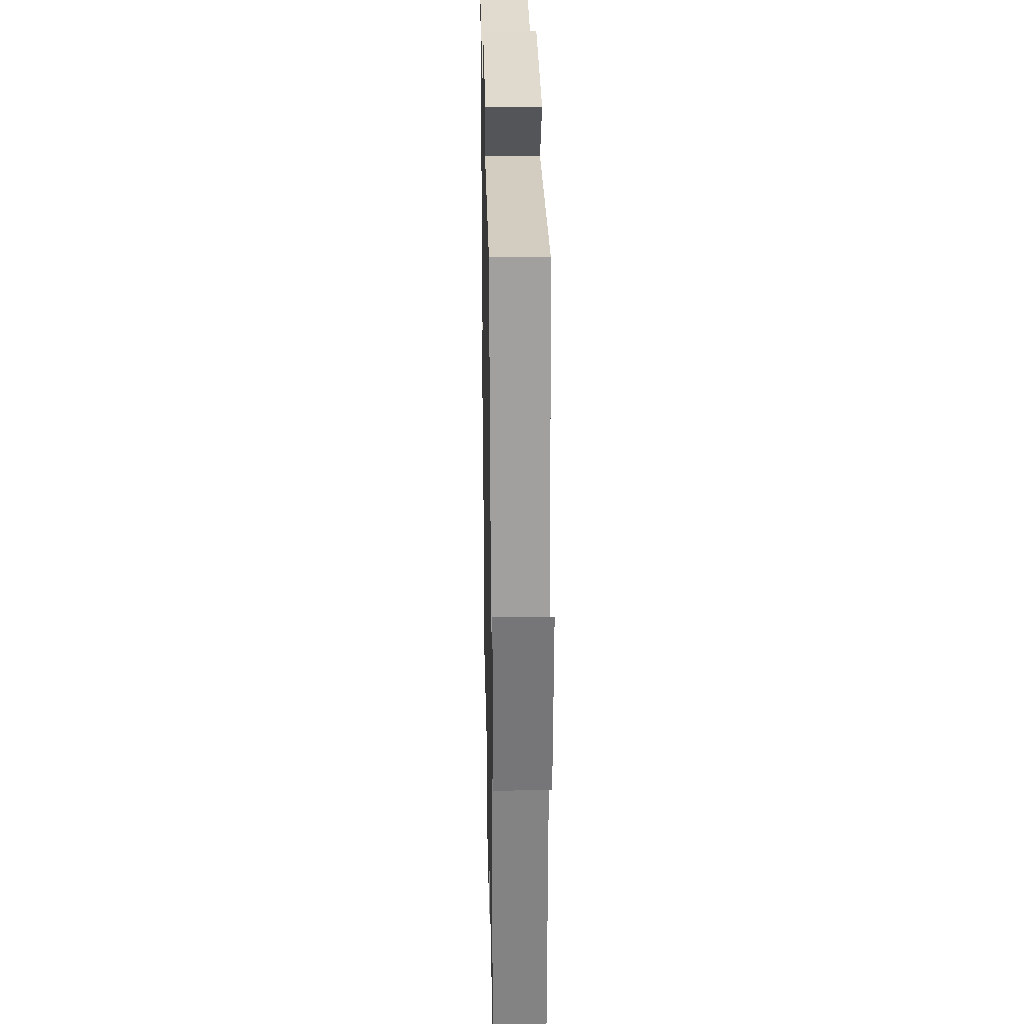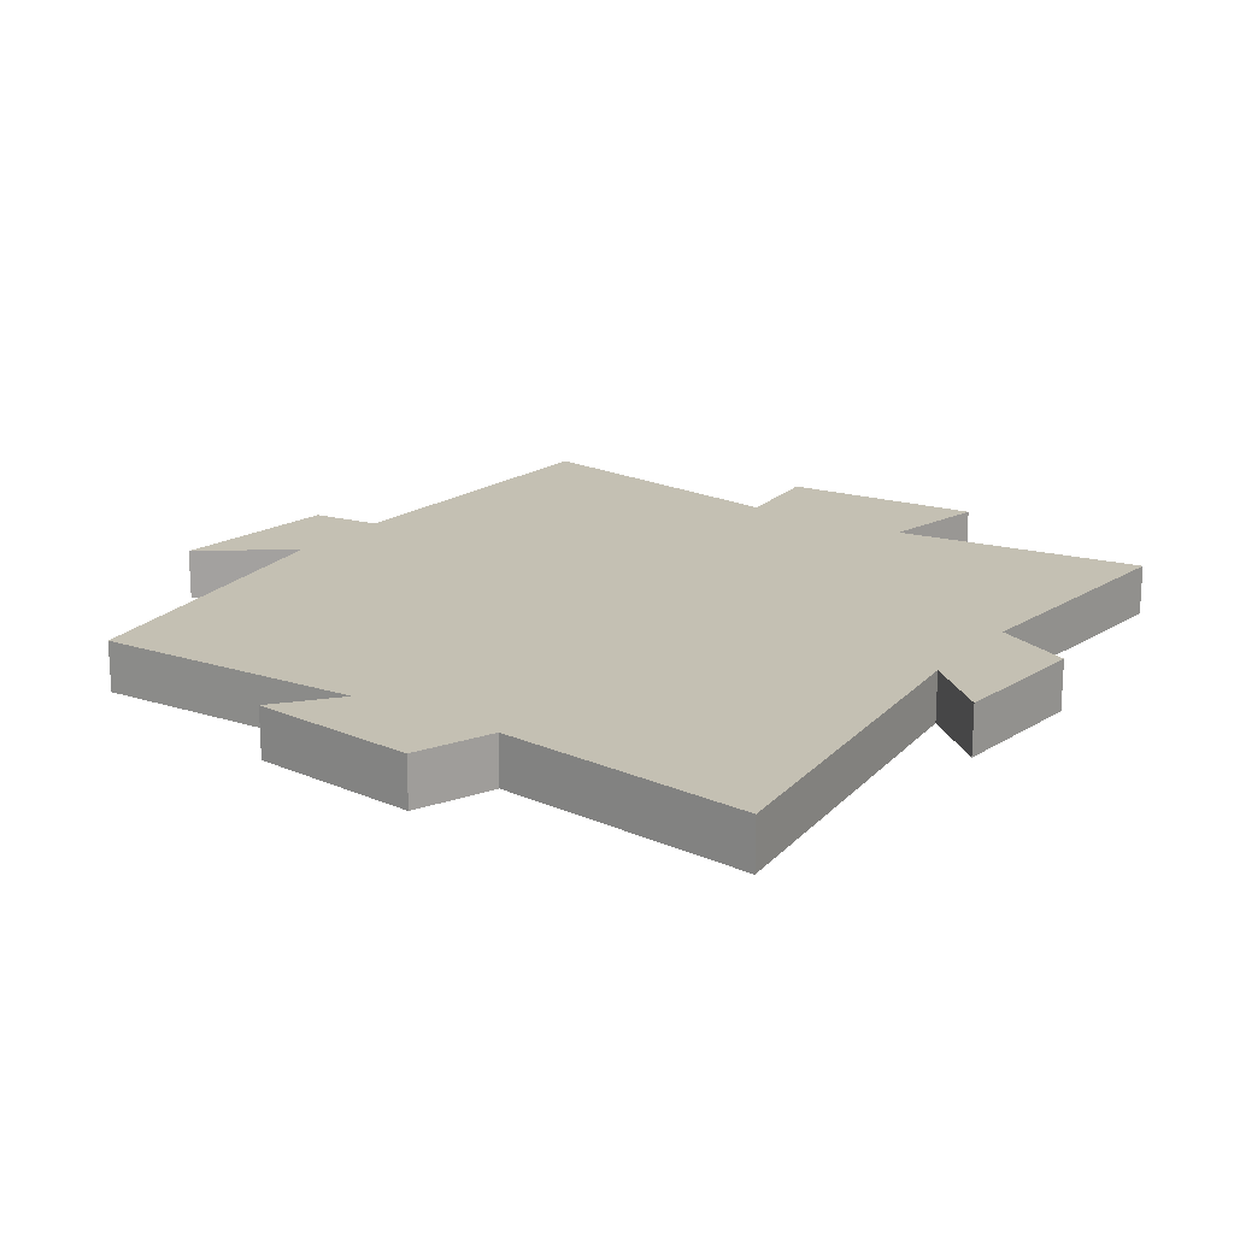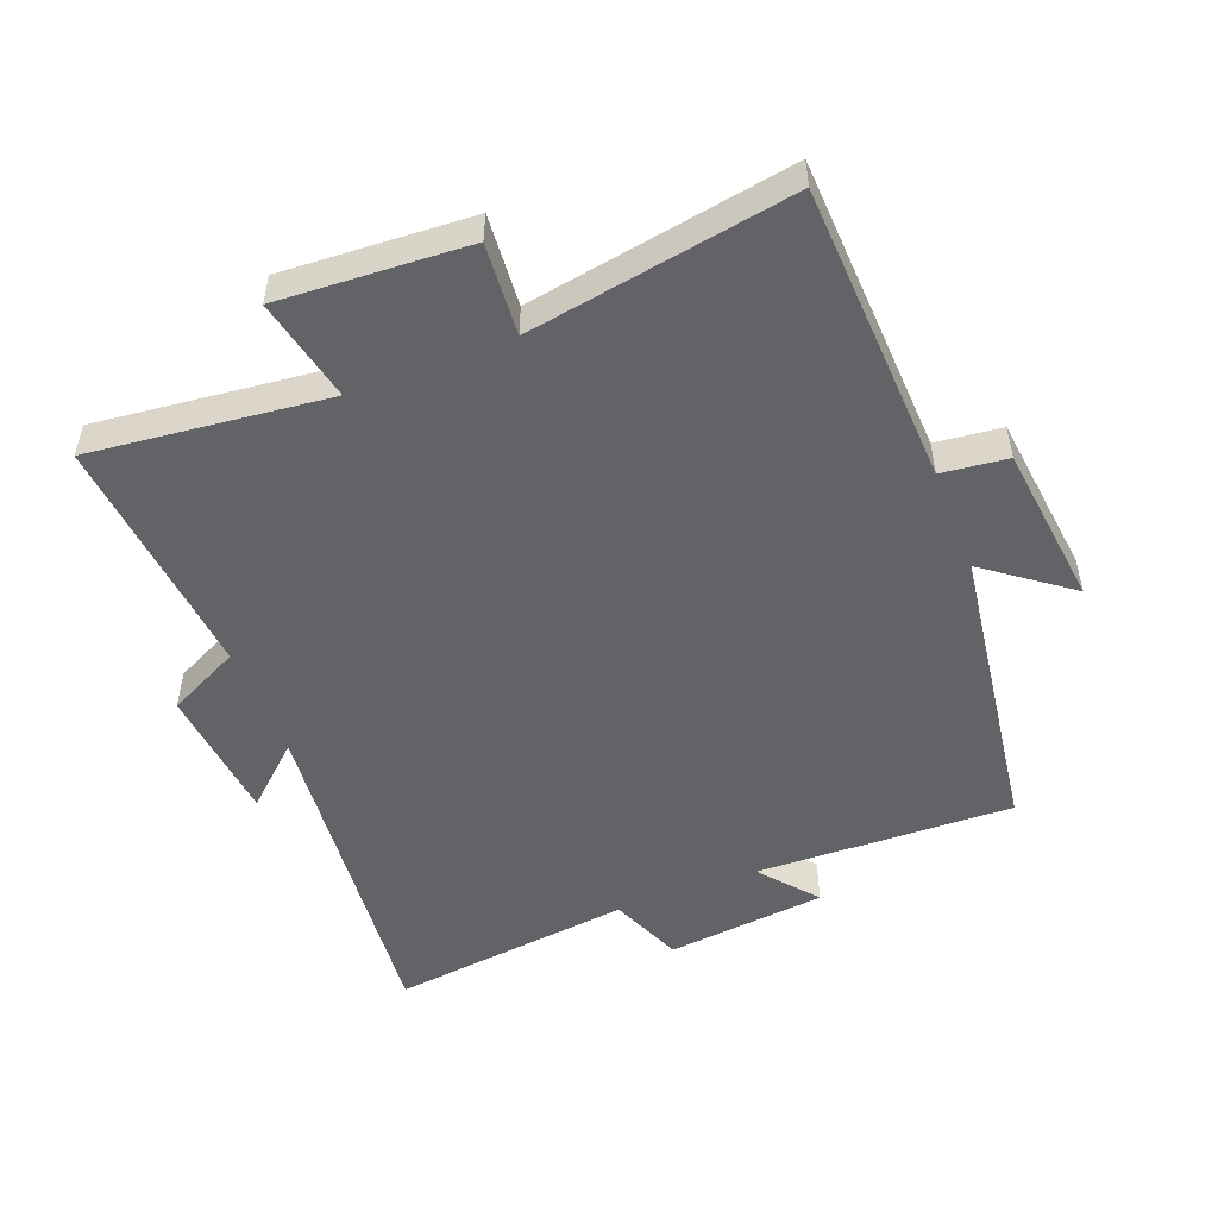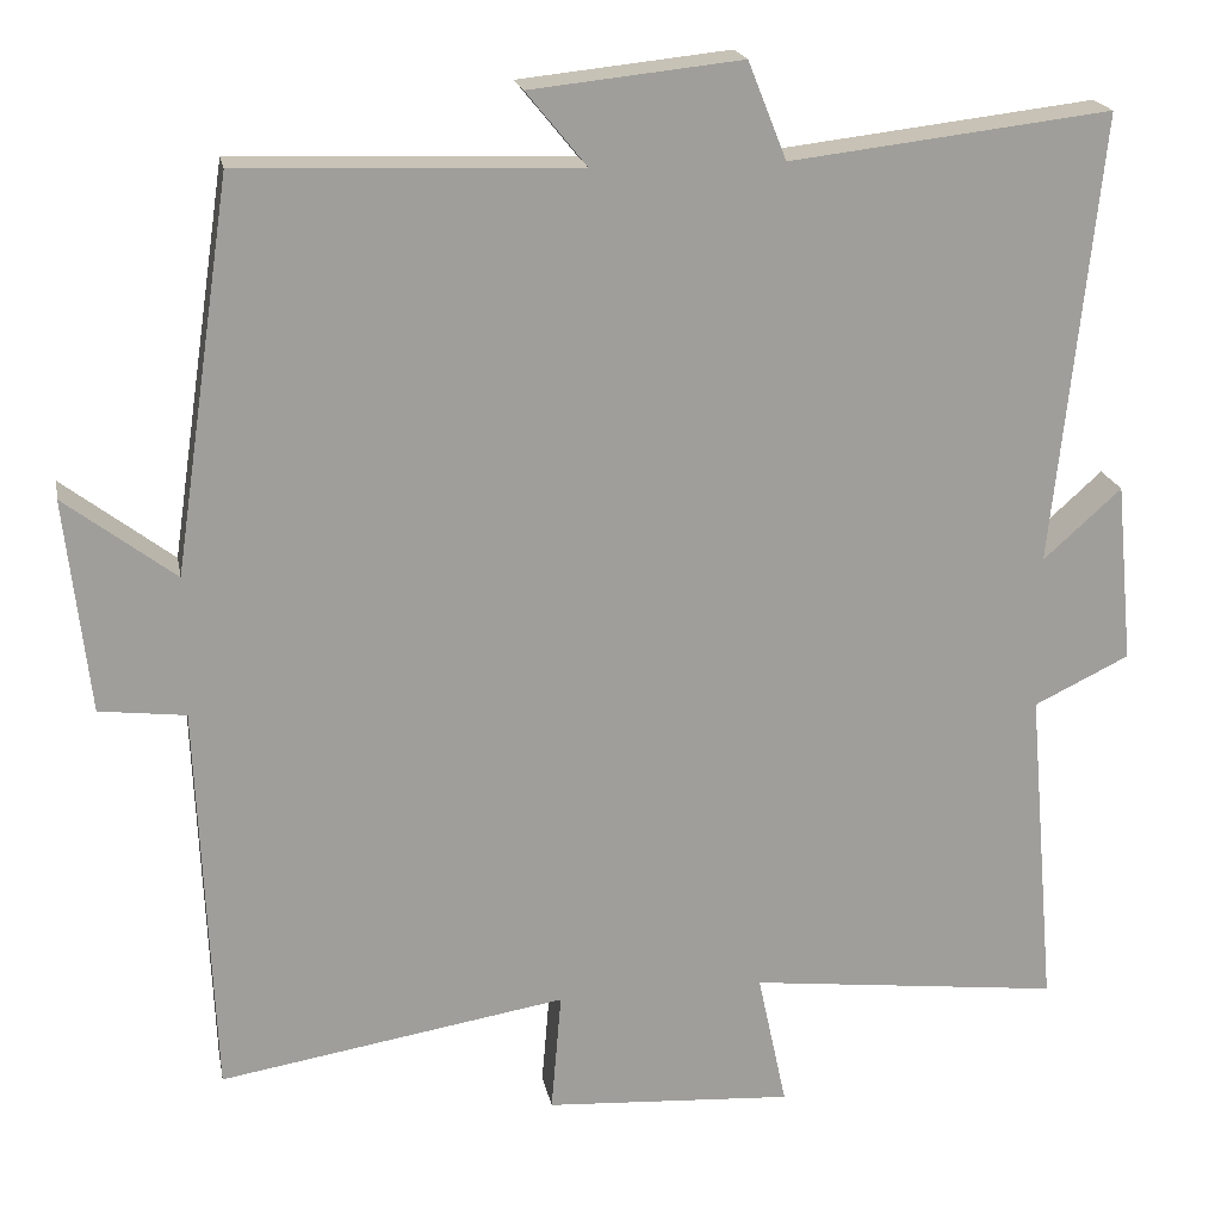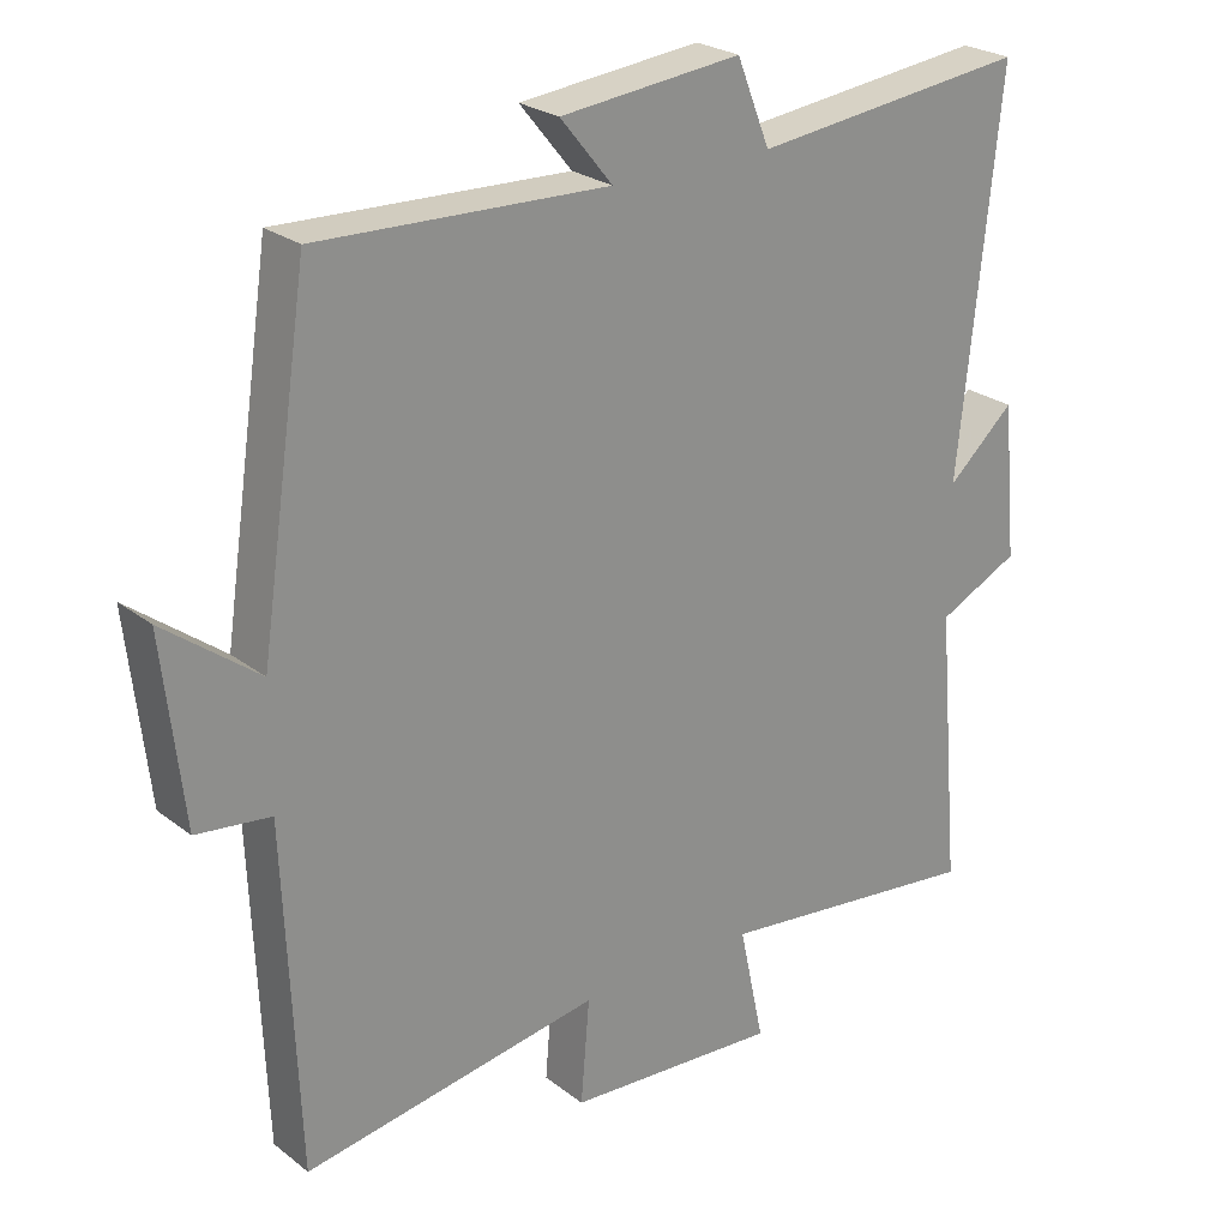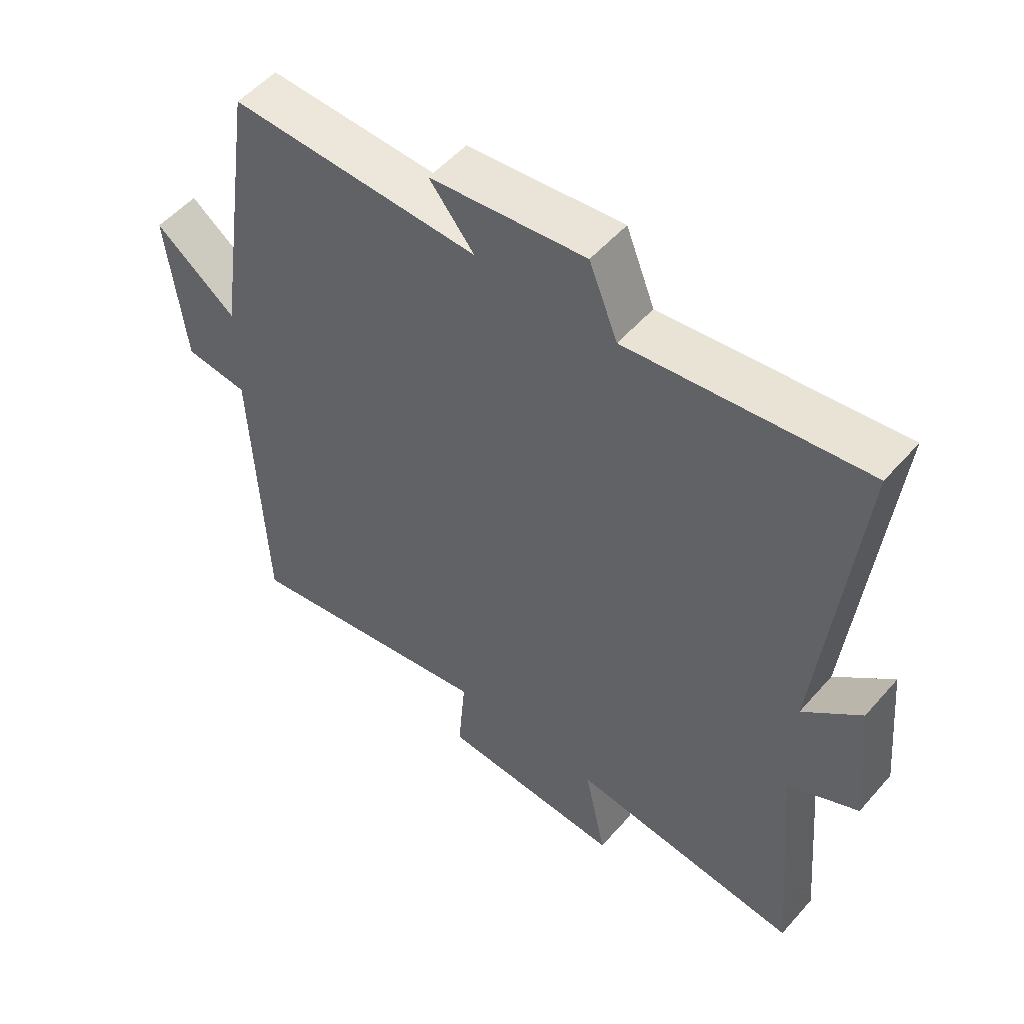
<metadata>
{"format":"obj","ext":"obj","renderer":"f3d","projection":"perspective","resolution":1024,"background":"white","views":[{"elev":26.8,"azim":-91.2,"up":"+Z"},{"elev":18.0,"azim":34.2,"up":"+Y"},{"elev":-51.0,"azim":-158.5,"up":"+Y"},{"elev":19.5,"azim":-10.6,"up":"+Z"},{"elev":24.8,"azim":-38.9,"up":"+Z"},{"elev":52.7,"azim":39.9,"up":"+Z"}]}
</metadata>
<code>
v 0.533 0.07 -0.542
v 0.168 0.07 -0.5
v 0.202 0.07 -0.659
v -0.088 0.07 -0.641
v -0.076 0.07 -0.5
v -0.481 0.07 -0.567
v -0.5 0.07 -0.104
v -0.601 0.07 -0.092
v -0.629 0.07 0.158
v -0.5 0.07 0.06
v -0.433 0.07 0.514
v -0.039 0.07 0.5
v -0.11 0.07 0.587
v 0.136 0.07 0.613
v 0.181 0.07 0.5
v 0.555 0.07 0.544
v 0.5 0.07 0.019
v 0.591 0.07 0.101
v 0.611 0.07 -0.109
v 0.5 0.07 -0.163
v 0.533 0 -0.542
v 0.168 0 -0.5
v 0.202 0 -0.659
v -0.088 0 -0.641
v -0.076 0 -0.5
v -0.481 0 -0.567
v -0.5 0 -0.104
v -0.601 0 -0.092
v -0.629 0 0.158
v -0.5 0 0.06
v -0.433 0 0.514
v -0.039 0 0.5
v -0.11 0 0.587
v 0.136 0 0.613
v 0.181 0 0.5
v 0.555 0 0.544
v 0.5 0 0.019
v 0.591 0 0.101
v 0.611 0 -0.109
v 0.5 0 -0.163
f 17 18 19 20
f 15 16 17
f 15 17 20
f 12 13 14 15
f 12 15 20 1
f 10 11 12 1
f 7 8 9 10
f 5 6 7 10
f 2 3 4 5
f 2 5 10
f 1 2 10
f 40 39 38 37
f 37 36 35
f 40 37 35
f 35 34 33 32
f 21 40 35 32
f 21 32 31 30
f 30 29 28 27
f 30 27 26 25
f 25 24 23 22
f 30 25 22
f 30 22 21
f 1 21 22 2
f 2 22 23 3
f 3 23 24 4
f 4 24 25 5
f 5 25 26 6
f 6 26 27 7
f 7 27 28 8
f 8 28 29 9
f 9 29 30 10
f 10 30 31 11
f 11 31 32 12
f 12 32 33 13
f 13 33 34 14
f 14 34 35 15
f 15 35 36 16
f 16 36 37 17
f 17 37 38 18
f 18 38 39 19
f 19 39 40 20
f 20 40 21 1

</code>
